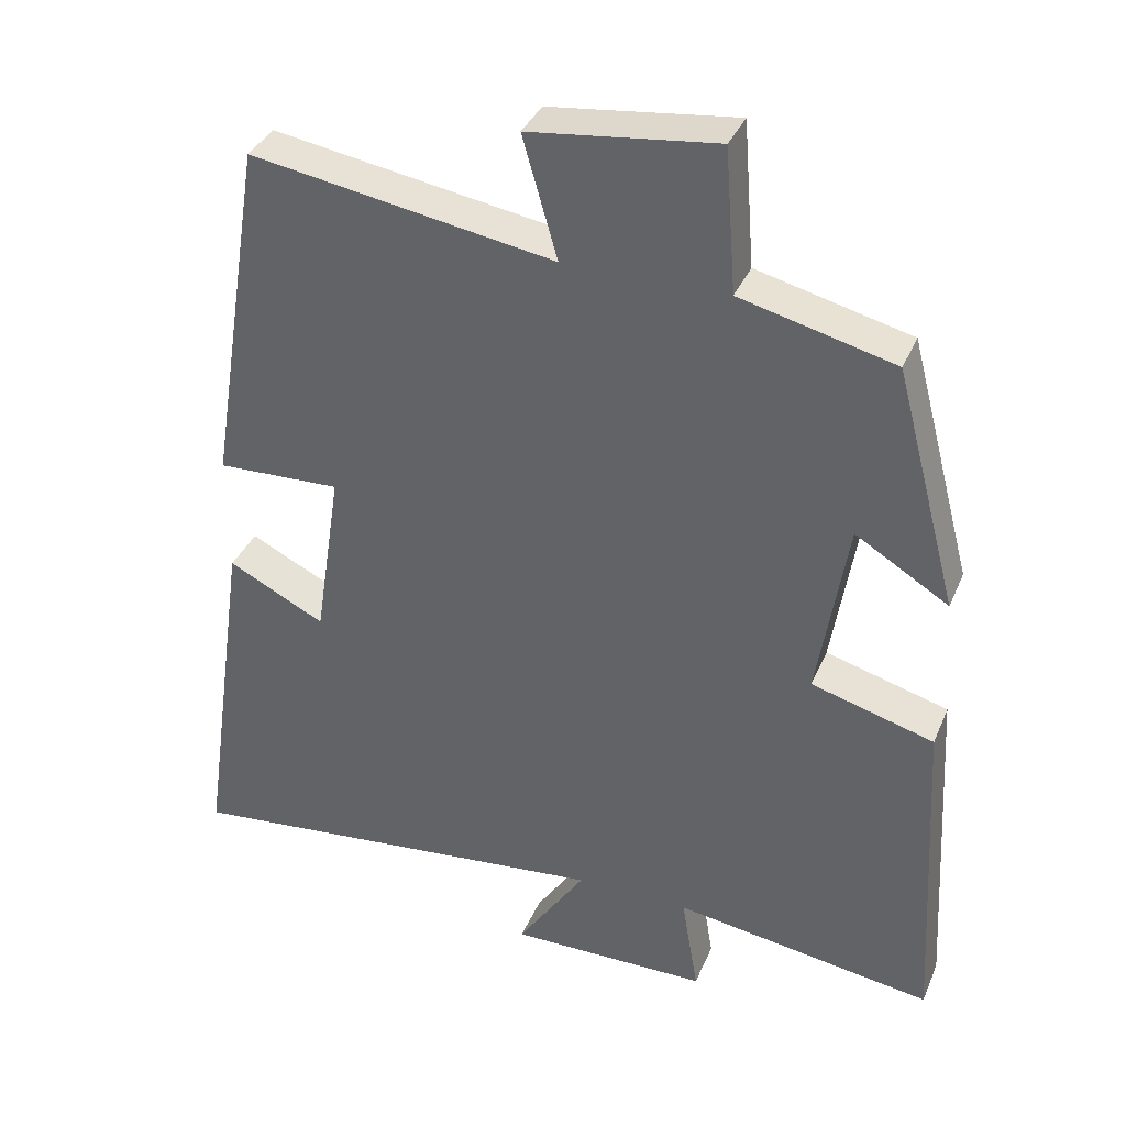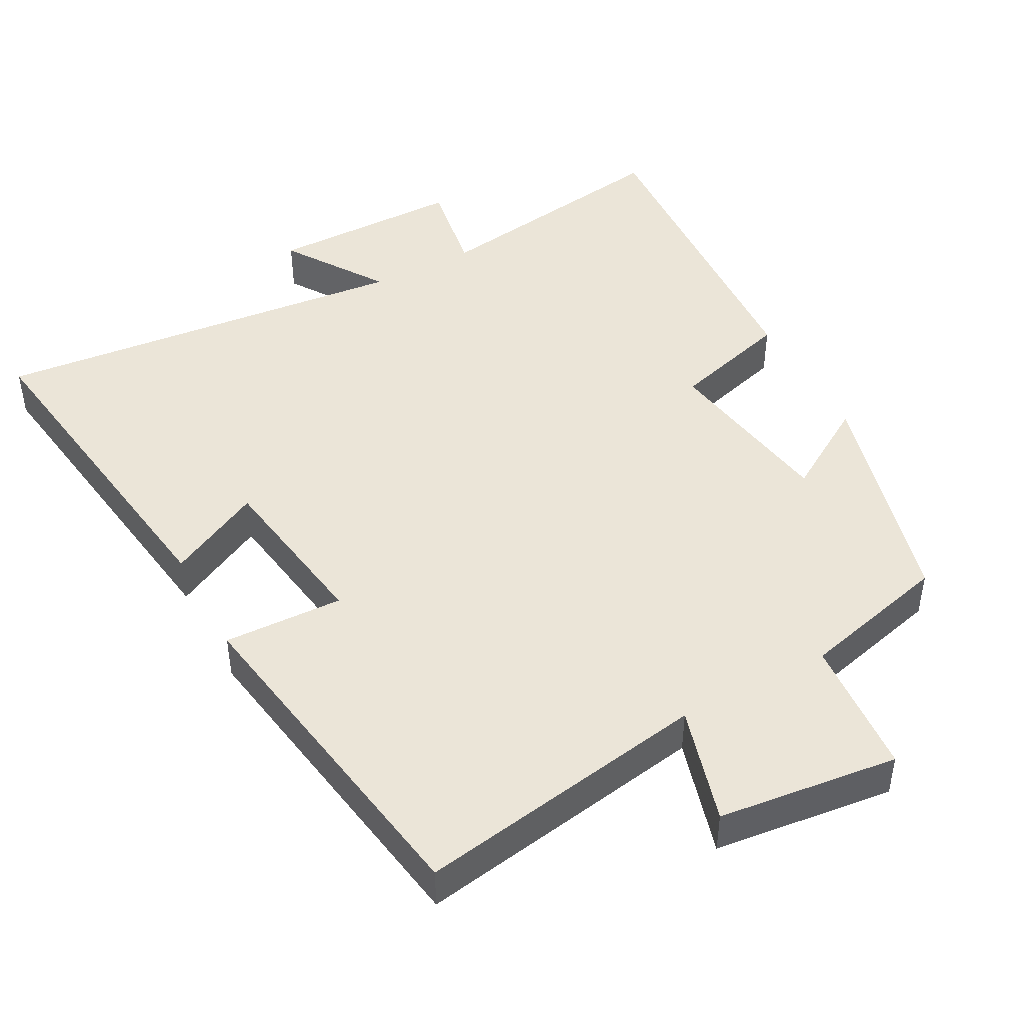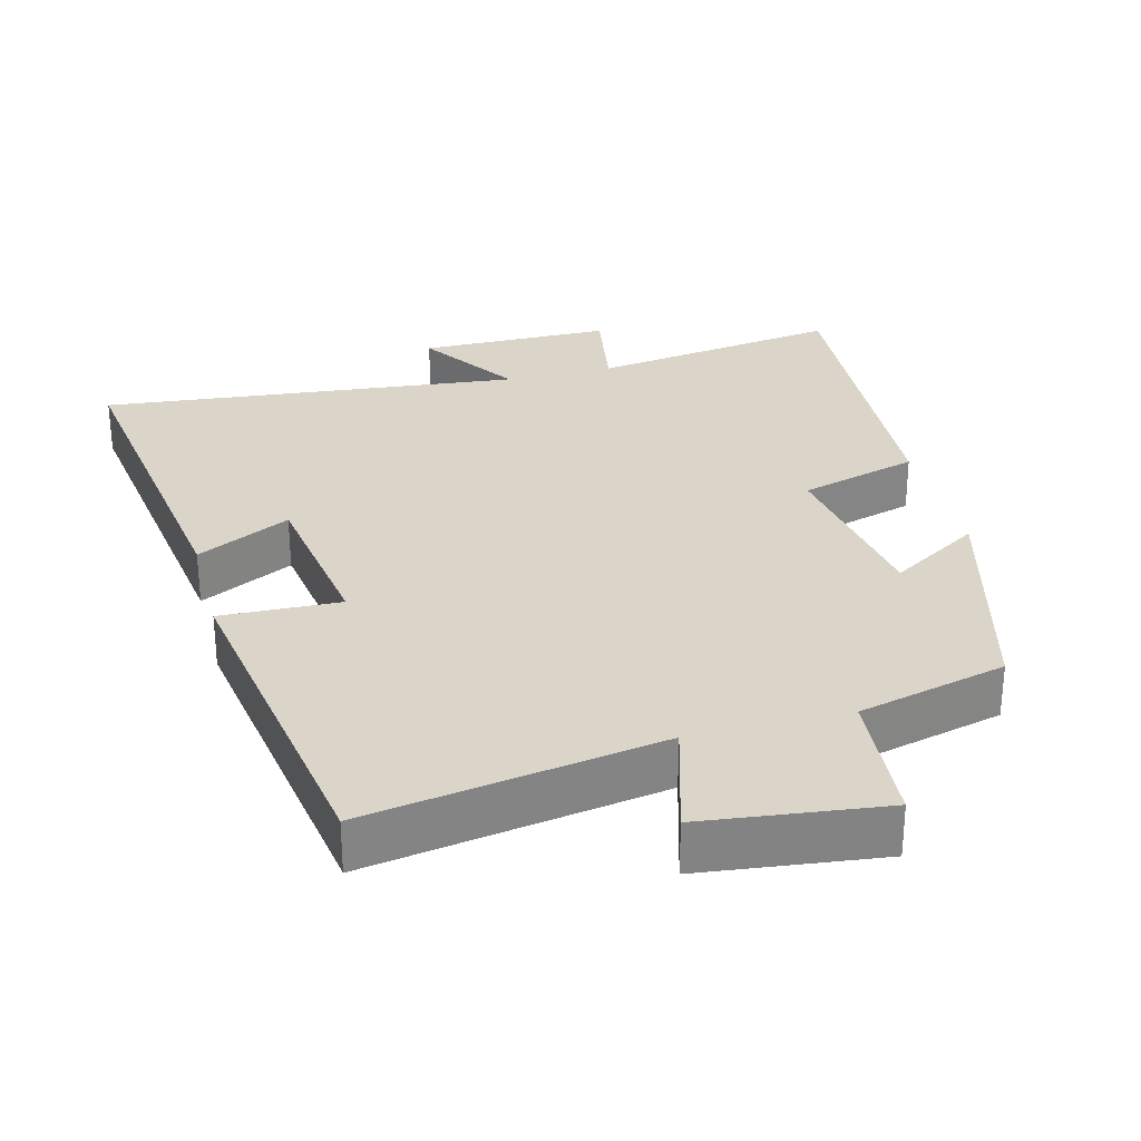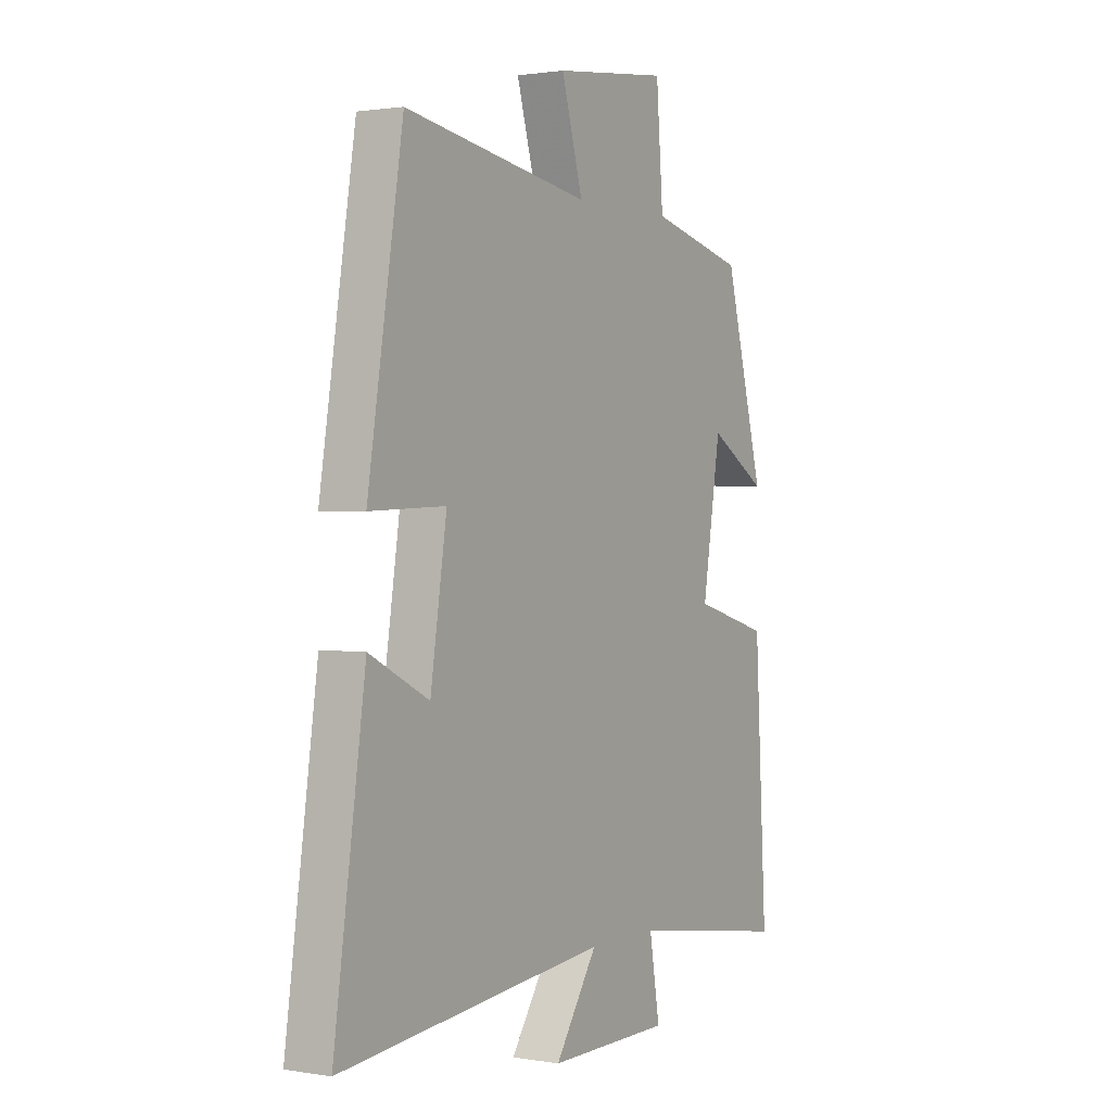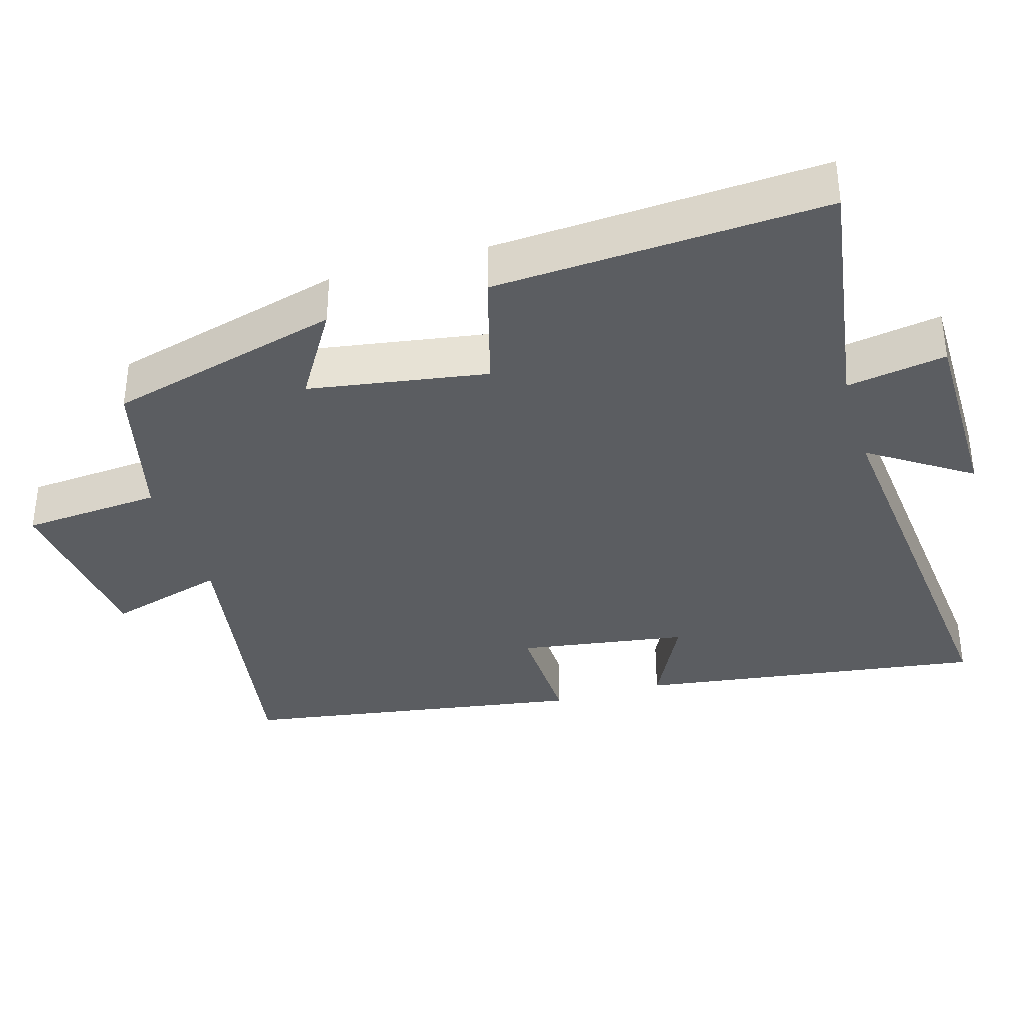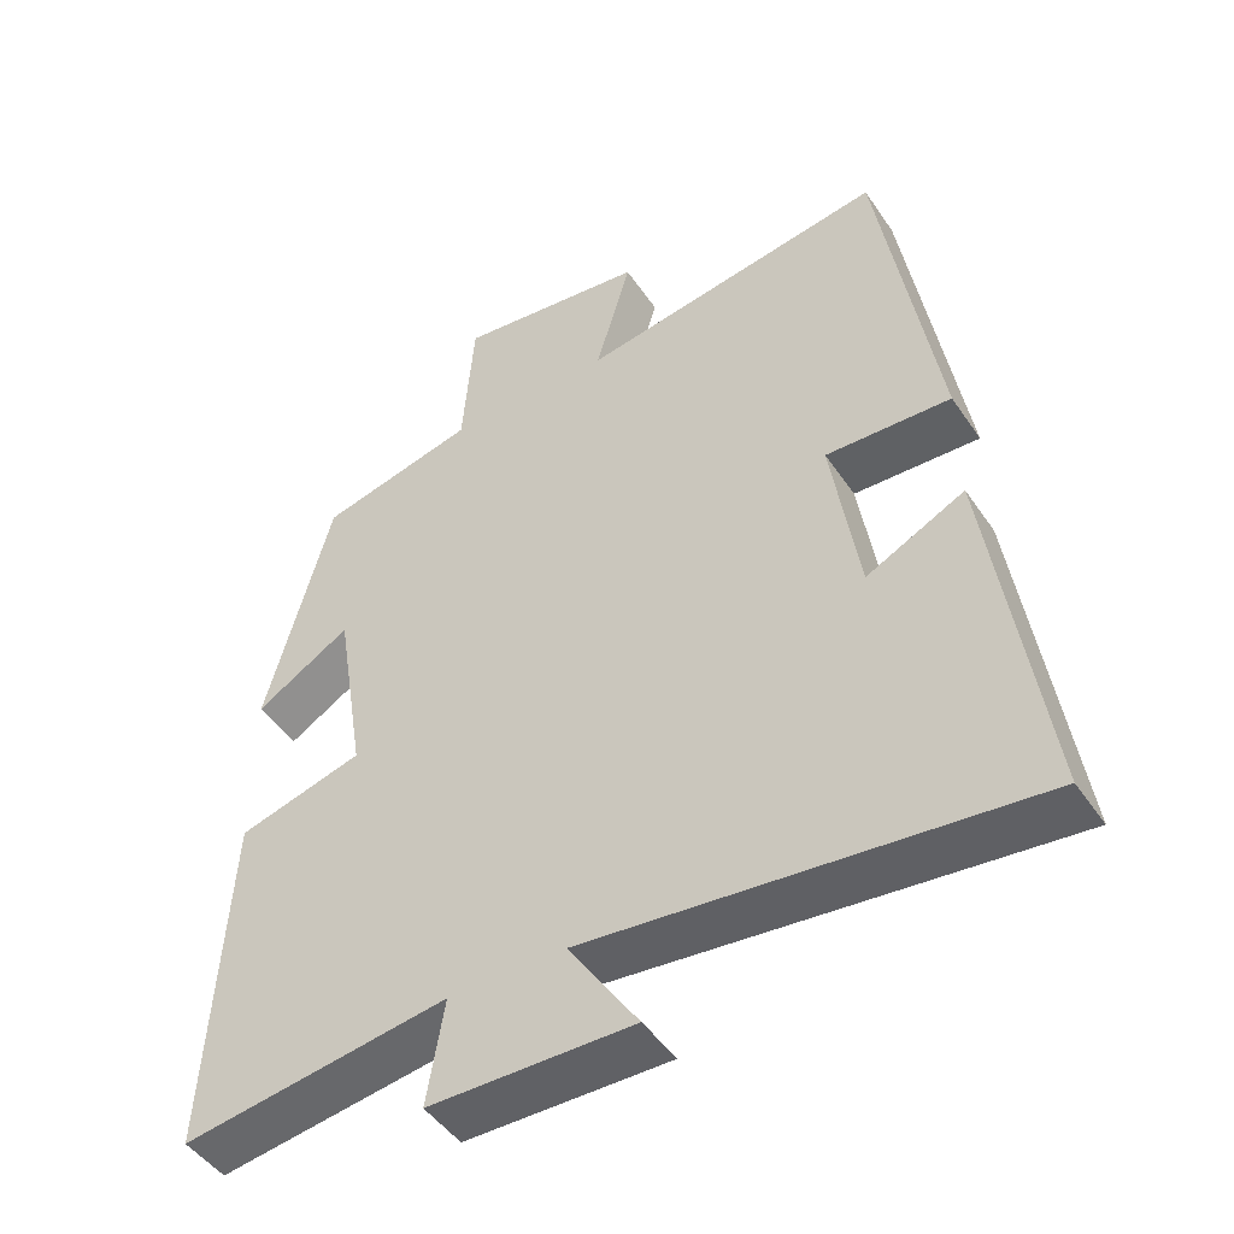
<metadata>
{"format":"obj","ext":"obj","renderer":"f3d","projection":"perspective","resolution":1024,"background":"white","views":[{"elev":36.3,"azim":21.1,"up":"+Z"},{"elev":45.8,"azim":-28.3,"up":"+Y"},{"elev":29.4,"azim":-14.5,"up":"+Y"},{"elev":1.2,"azim":-58.4,"up":"+Z"},{"elev":-36.0,"azim":106.5,"up":"+Y"},{"elev":-47.3,"azim":-147.6,"up":"+Z"}]}
</metadata>
<code>
v -0.423 0.07 0.568
v -0.014 0.07 0.5
v -0.061 0.07 0.664
v 0.191 0.07 0.694
v 0.206 0.07 0.5
v 0.414 0.07 0.448
v 0.5 0.07 0.123
v 0.374 0.07 0.2
v 0.334 0.07 -0.048
v 0.5 0.07 -0.095
v 0.526 0.07 -0.553
v 0.174 0.07 -0.5
v 0.197 0.07 -0.638
v -0.073 0.07 -0.64
v 0.02 0.07 -0.5
v -0.569 0.07 -0.56
v -0.5 0.07 -0.076
v -0.369 0.07 -0.142
v -0.333 0.07 0.094
v -0.5 0.07 0.088
v -0.423 0 0.568
v -0.014 0 0.5
v -0.061 0 0.664
v 0.191 0 0.694
v 0.206 0 0.5
v 0.414 0 0.448
v 0.5 0 0.123
v 0.374 0 0.2
v 0.334 0 -0.048
v 0.5 0 -0.095
v 0.526 0 -0.553
v 0.174 0 -0.5
v 0.197 0 -0.638
v -0.073 0 -0.64
v 0.02 0 -0.5
v -0.569 0 -0.56
v -0.5 0 -0.076
v -0.369 0 -0.142
v -0.333 0 0.094
v -0.5 0 0.088
f 19 20 1 2
f 18 19 2
f 15 16 17 18
f 15 18 2
f 12 13 14 15
f 12 15 2
f 9 10 11 12
f 8 9 12 2
f 7 8 2
f 6 7 2
f 5 6 2
f 2 3 4 5
f 22 21 40 39
f 22 39 38
f 38 37 36 35
f 22 38 35
f 35 34 33 32
f 22 35 32
f 32 31 30 29
f 22 32 29 28
f 22 28 27
f 22 27 26
f 22 26 25
f 25 24 23 22
f 1 21 22 2
f 2 22 23 3
f 3 23 24 4
f 4 24 25 5
f 5 25 26 6
f 6 26 27 7
f 7 27 28 8
f 8 28 29 9
f 9 29 30 10
f 10 30 31 11
f 11 31 32 12
f 12 32 33 13
f 13 33 34 14
f 14 34 35 15
f 15 35 36 16
f 16 36 37 17
f 17 37 38 18
f 18 38 39 19
f 19 39 40 20
f 20 40 21 1

</code>
